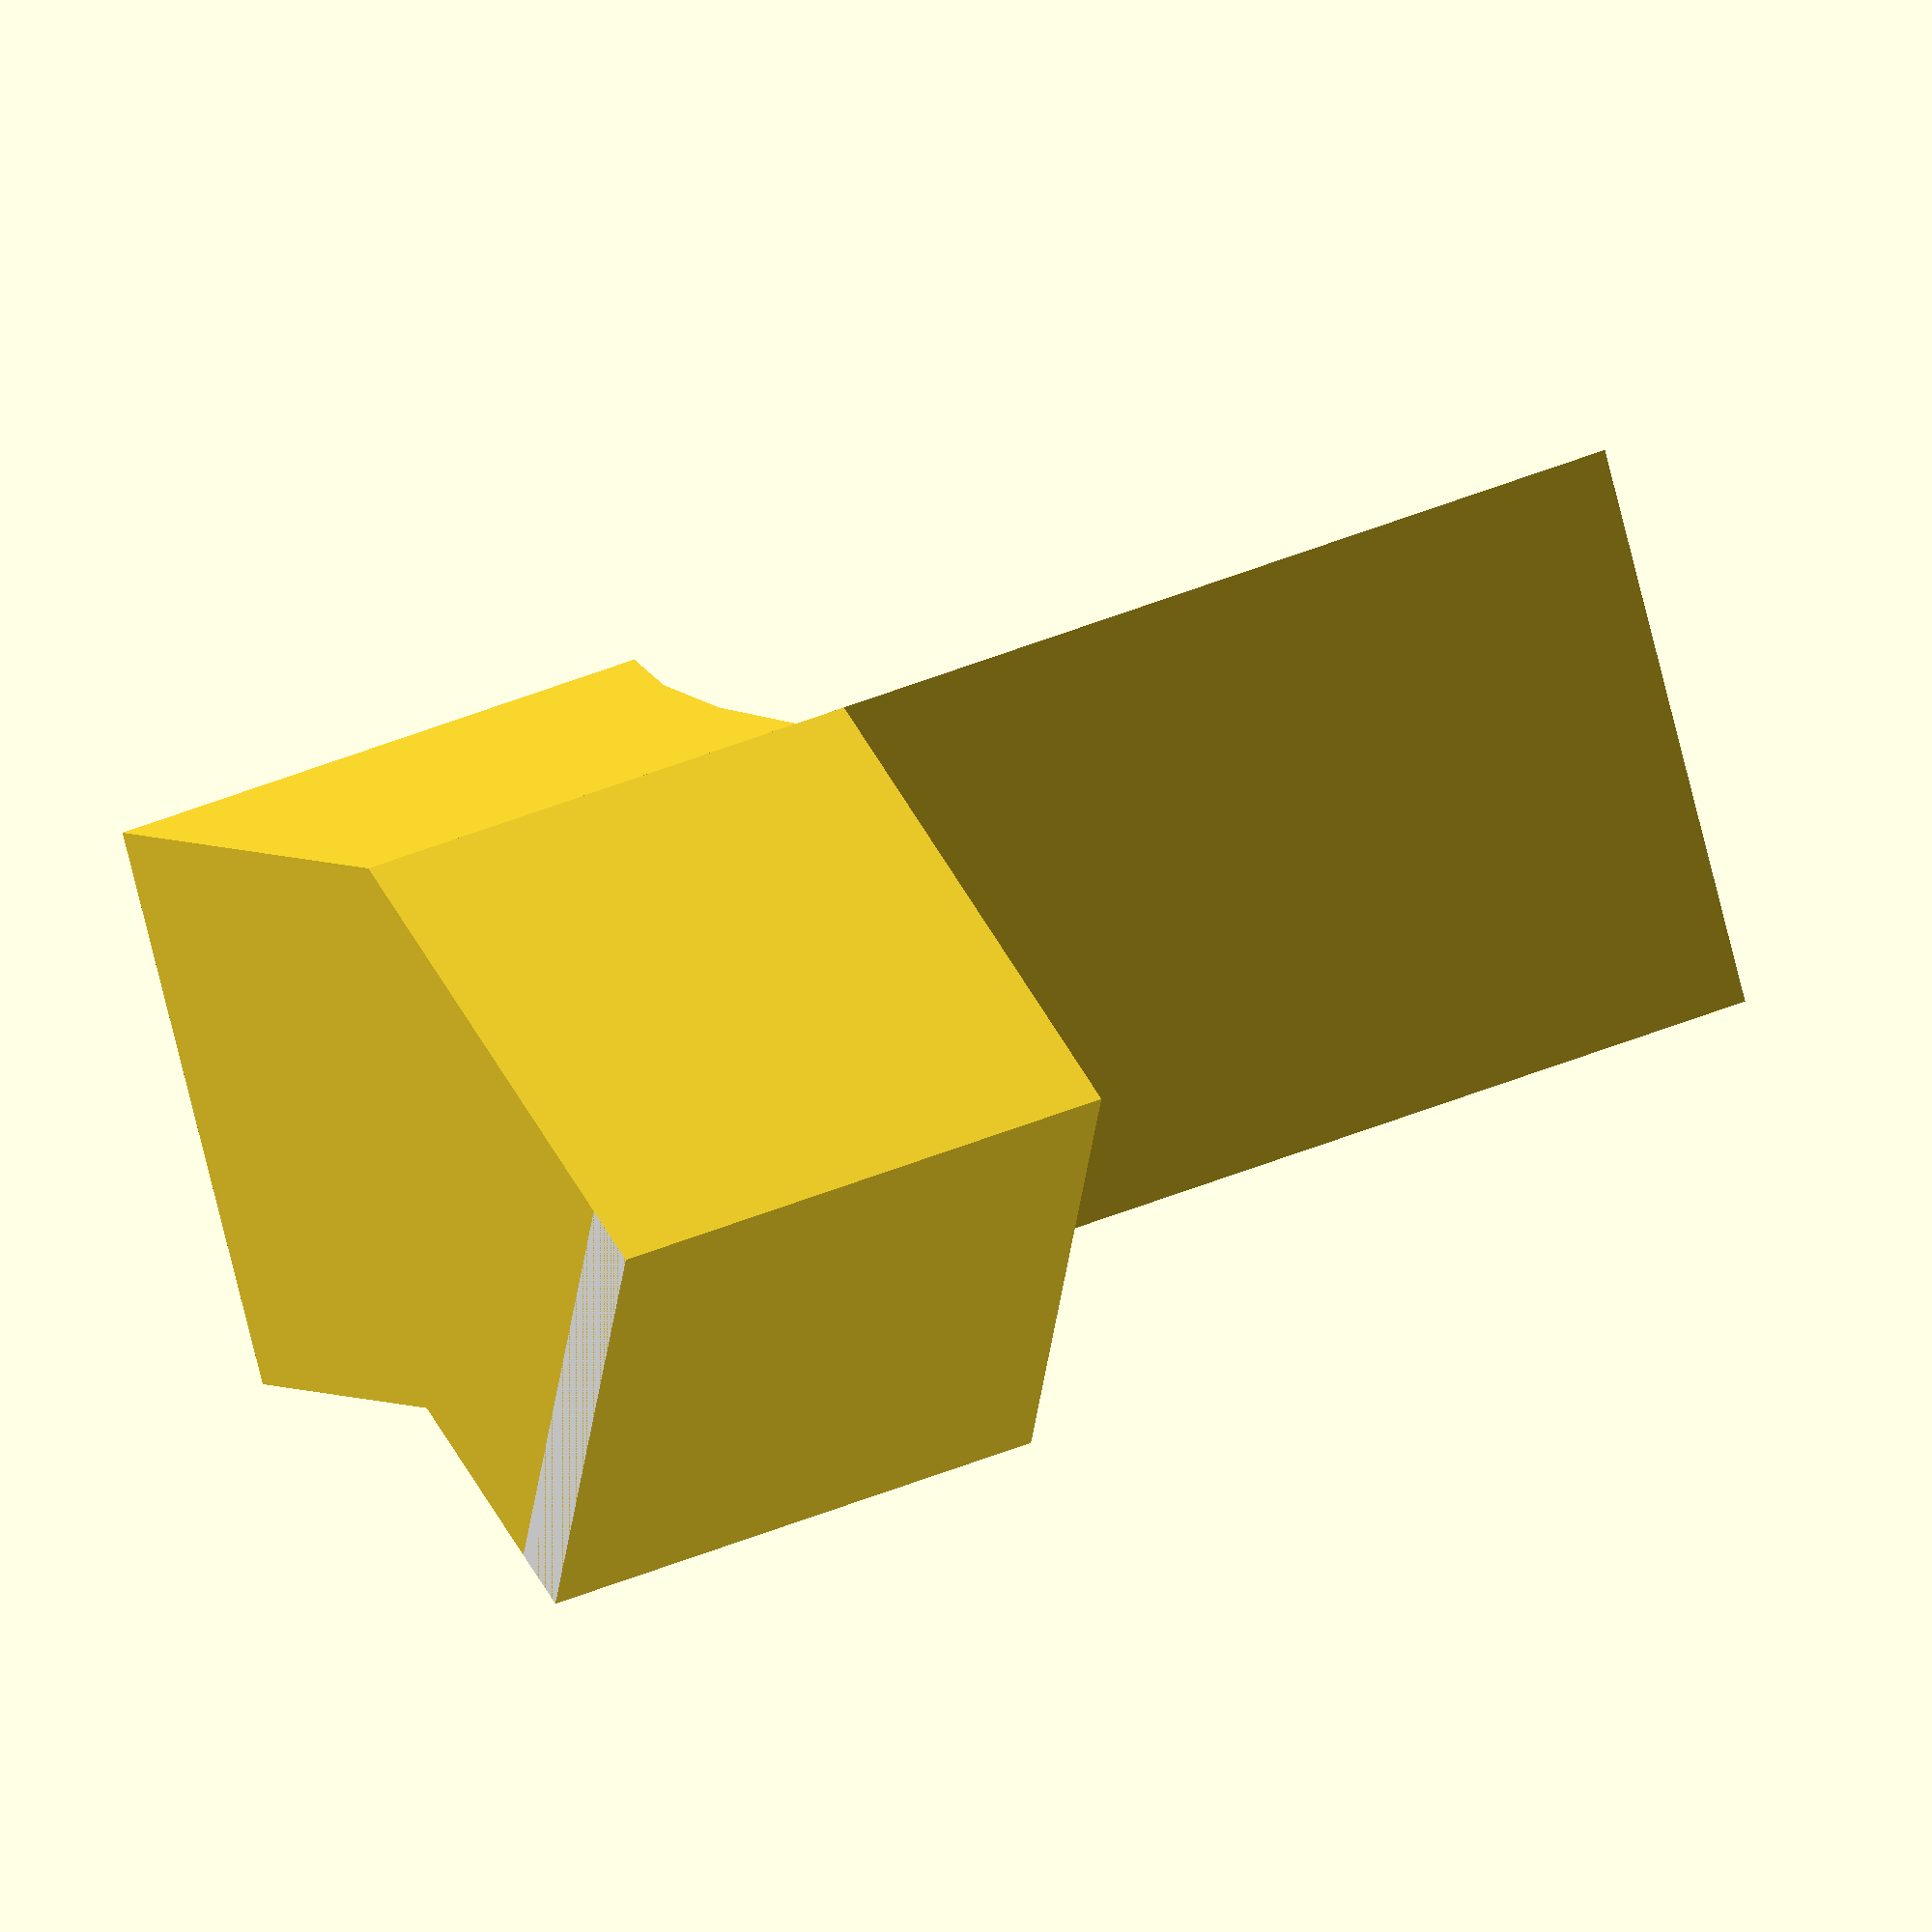
<openscad>
/*
Ultimate Cable Label
Version V5, October 2023
Written by MC Geisler (mcgenki at gmail dot com)

Have fun!

License: Attribution 4.0 International (CC BY 4.0)

You are free to:
    Share - copy and redistribute the material in any medium or format
    Adapt - remix, transform, and build upon the material
    for any purpose, even commercially.
*/

$fn=40;

cable_dia=3.2;
cable_flat=cable_dia;
text="EN";

/*
cable_dia=6.5;
cable_flat=cable_dia;
text="Scope";

cable_dia=7;
cable_flat=cable_dia;
text="NUC";

cable_dia=6.3;
cable_flat=4;
text="Shredder";

cable_dia=5.5;
cable_flat=3.5;
text="IXO";

cable_dia=5.5;
cable_flat=3.5;
text="USB 5V";

cable_dia=3.6;
cable_flat=cable_dia;
text="Lamp";

cable_dia=6.1;
cable_flat=cable_dia;
text="PSU";
*/




//------------------------

wiggle=.1;
cable_dia_wiggle=cable_dia+2*wiggle;
cable_flat_wiggle=cable_flat+2*wiggle;

wall=1;
sink_in=wall/2;
groove=1;
groove_cube=sqrt(2)*groove;
    
nose=0.75;

font="Bahnschrift";
size=6.5;
updownaroundtext=.85*wall;
leftrightaroundtext=3.4*wall;

//Size from text
tm=textmetrics(text,size=size,font=font);
textsize=tm.size; //array
textpos=tm.position; //array
textwidth=textsize[1];
shift_back=textpos[0];
//echo(ascent=tm.ascent,descent=tm.descent,textsize,tm);

length=textsize[0]+2*leftrightaroundtext;
height=cable_flat+2*wall;
top_width=max(cable_dia_wiggle+2*wall,textwidth+2*updownaroundtext);
if(cable_dia_wiggle+2*wall < textwidth+2*updownaroundtext) 
    echo("********** font size too big ", cable_dia_wiggle-textwidth,"\n");
top_height=cable_flat/2+wall;
width=top_width+2*wall;

groove_dist=wall/2;

module elongated(dia1,dia2,length)
{
    //echo (dia1, dia2, length); 
    
    hull()
    {
        dist=max(0,dia1/2-dia2/2);
        translate([0,dist,0])
            cylinder(d=dia2,h=length);
        translate([0,-dist,0])
            cylinder(d=dia2,h=length);
    }
}

module cable(delta)
{
        translate([0,0,wall+cable_flat/2]) 
            rotate([0,90,0])
                translate([0,0,-wall])
                    intersection()
                    {
                        //scale([(cable_flat_wiggle/cable_dia_wiggle),1,1])
                        //cylinder(d=cable_dia_wiggle-2*delta,h=length+2*wall);
                        
                        if(cable_dia_wiggle!=cable_flat_wiggle)
                        {
                            elongated(cable_dia_wiggle-2*delta,cable_flat_wiggle-2*delta,length+2*wall);
                        }
                        else
                        {
                            cylinder(d=cable_dia_wiggle-2*delta,h=length+2*wall);
                        }
                        //translate([-(cable_flat_wiggle-2*delta)/2,-(cable_dia_wiggle+2)/2,0])
                        //    cube([cable_flat_wiggle-2*delta,cable_dia_wiggle+2,length+2*wall]);
                    }
}

module sunktext()
{
    translate([-shift_back+leftrightaroundtext,0,sink_in-0.01])
    color("white")
        rotate([180,0,0])
        linear_extrude(height=sink_in)
            text(text,size=size,font=font,valign="center");
}

module groove(deltalen)
{
    rotate([45,0,0])
        translate([-deltalen/2,0,0])
            cube([length+deltalen,groove_cube,groove_cube]);
}

deltalen=2*wall;

module top(delta)
{
    difference()
    {
        union()
        {
            difference()
            {
                //main block
                translate([-delta/2,-top_width/2,-delta/2])
                {
                    cube([length+delta,top_width,top_height+delta]);
                }
                
                //grooves
                translate([0,0,groove_dist])
                {         
                    deltalengroove=2*wall;
                    
                    translate([0,-top_width/2,0])
                        groove(deltalengroove);
                    translate([0,top_width/2,0])
                        groove(deltalengroove);
                }
                
            }
            

            nosecube=sqrt(2)*nose;
            nosein=nose+2*wall;
            nosesink=groove-nose;
            
            translate([nosein,-top_width/2+nosesink,0])
            rotate([0,0,45])
                cube([nosecube,nosecube,top_height]);

            translate([nosein,top_width/2-nose*2-nosesink,0])
            rotate([0,0,45])
                cube([nosecube,nosecube,top_height]);
        }

        //cutout cable
        cable(delta);
                    
        //cutout text
        if(delta==0)
            sunktext();
    }
}




module bottom()
{
    difference()
    {
        translate([0,-width/2,0])
            cube([length,width,height]);
        
        //cutout cable
        cable(0);

        translate([0,0,height])
            rotate([180,0,0])
                top(2*wiggle);
                            
        sunktext();
    }
}


translate([0,top_width*2,0])
    top(0);
    
bottom();

test=textmetrics("test",size=8);
if(test.size.x>0)
{
    echo("All good. Textmetrics option is activated.");
}
else
{
    echo("*****************************************************");
    echo("*****************************************************");
    echo("**");
    echo("**   ERROR: Textmetrics option is not activated!");
    echo("**");
    echo("**   To fix this:");
    echo("**    - Install latest OpenSCAD snapshot:");
    echo("**      https://openscad.org/downloads.html#snapshots");
    echo("**    - Activate textmetrics via"); 
    echo("**      Edit → Preferences → Features → textmetrics");
    echo("**");
    echo("*****************************************************");
    echo("*****************************************************");
}

</openscad>
<views>
elev=142.9 azim=344.7 roll=299.3 proj=o view=solid
</views>
